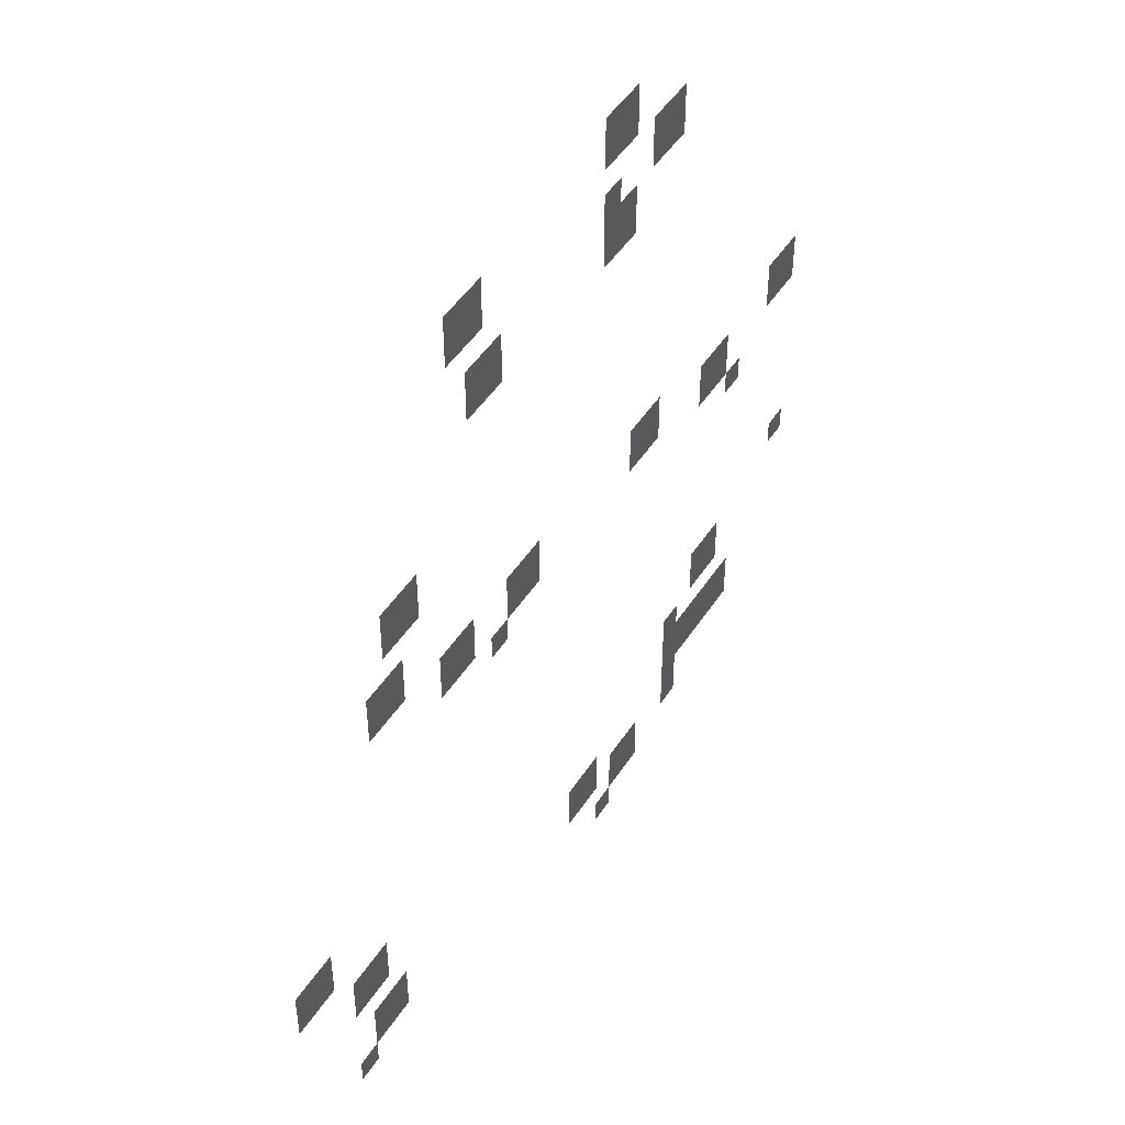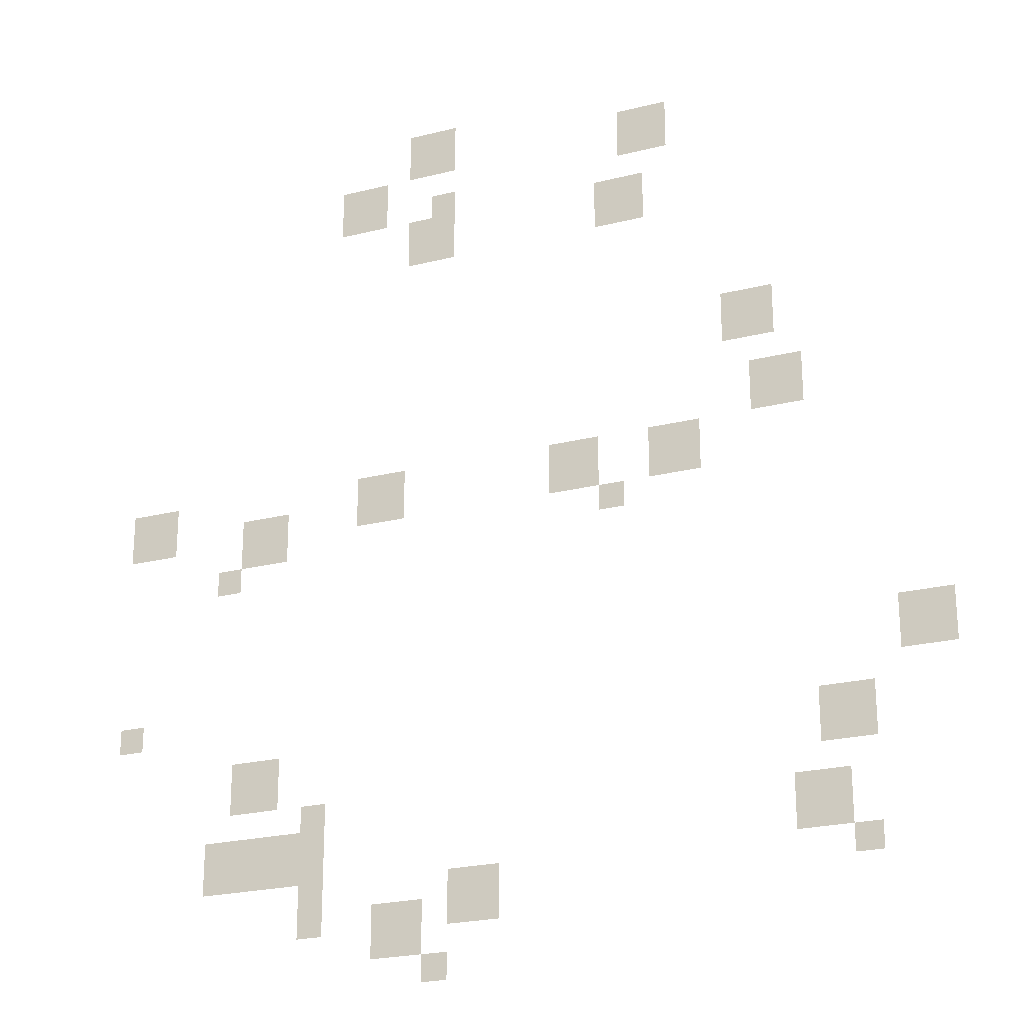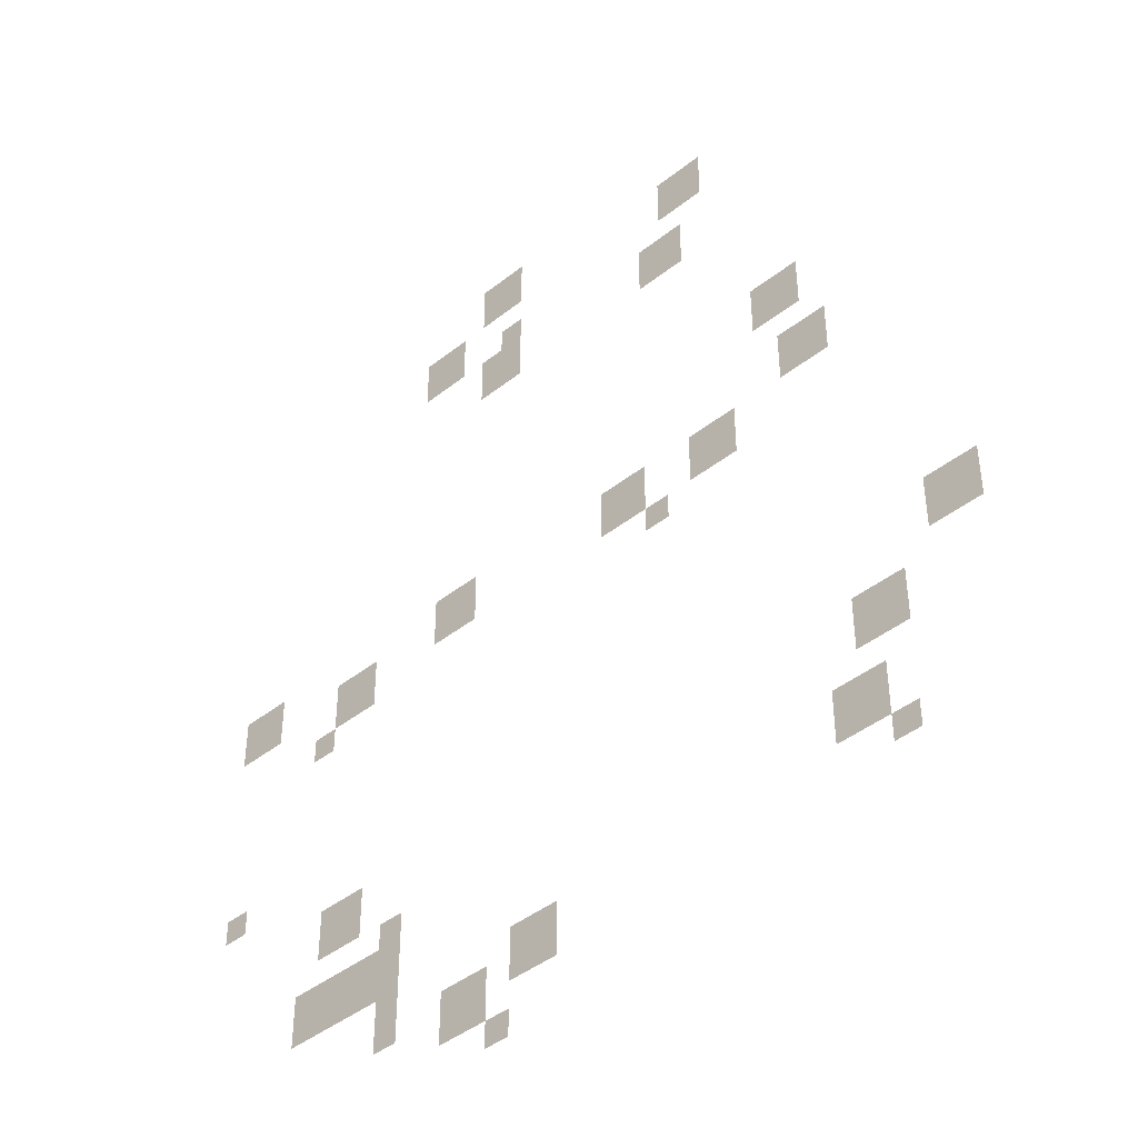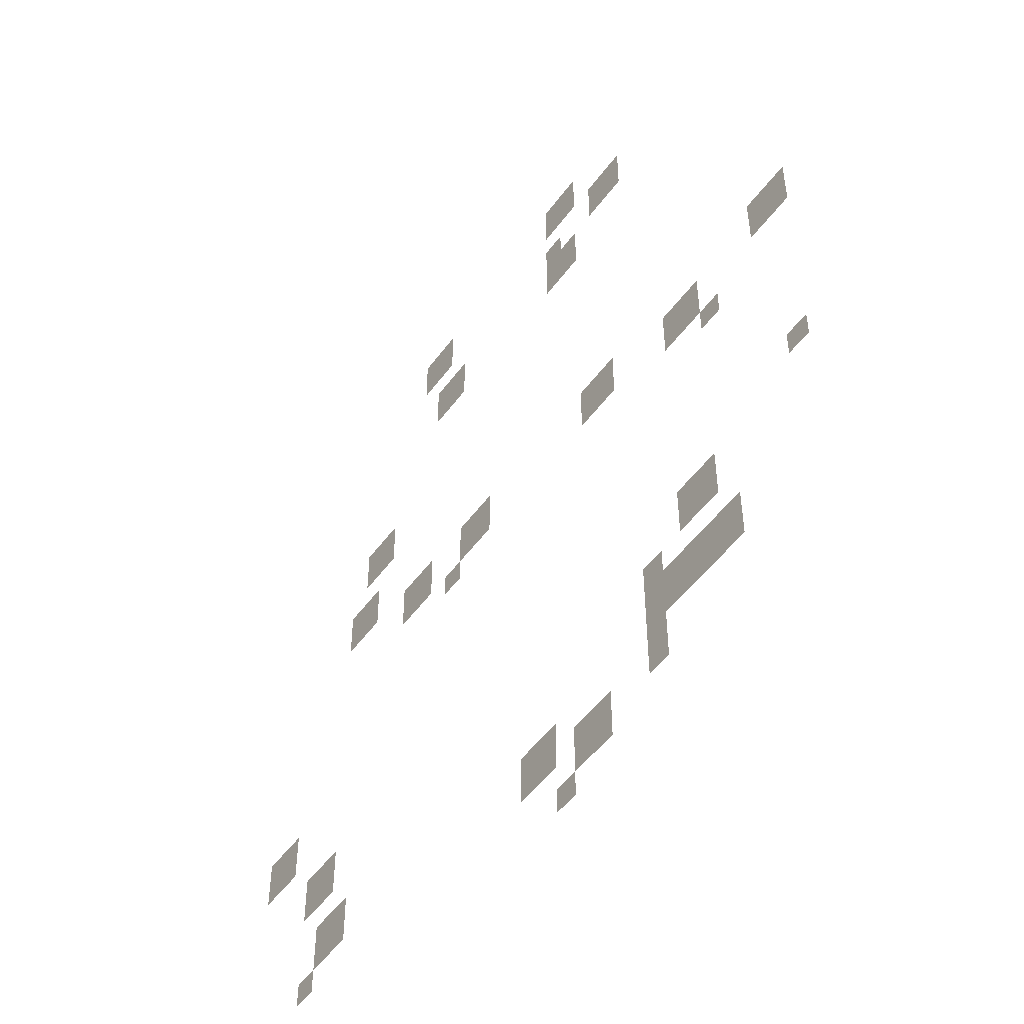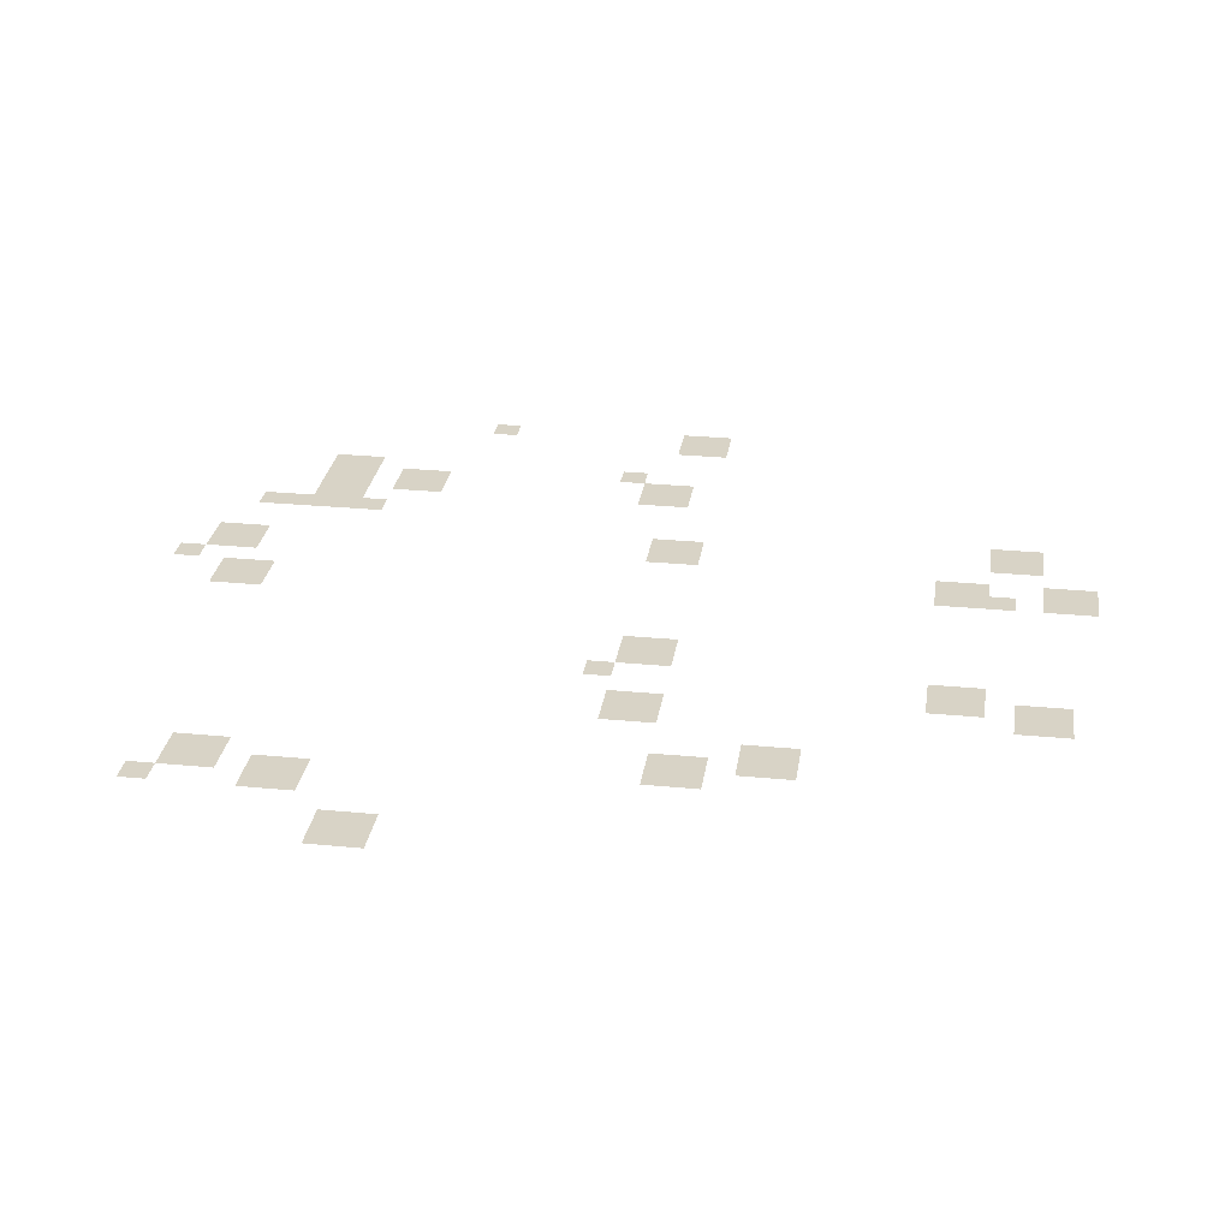
<metadata>
{"format":"obj","ext":"obj","renderer":"f3d","projection":"perspective","resolution":1024,"background":"white","views":[{"elev":47.9,"azim":121.5,"up":"+Y"},{"elev":-23.5,"azim":22.9,"up":"+Y"},{"elev":-42.8,"azim":43.3,"up":"+Y"},{"elev":-50.7,"azim":-124.9,"up":"+Y"},{"elev":27.9,"azim":98.4,"up":"+Z"}]}
</metadata>
<code>
v -336 -624 0
v -352 -624 0
v -352 -608 0
v -336 -608 0
v -320 -624 0
v -336 -624 0
v -336 -608 0
v -320 -608 0
v -336 -640 0
v -352 -640 0
v -352 -624 0
v -336 -624 0
v -320 -640 0
v -336 -640 0
v -336 -624 0
v -320 -624 0
v -192 -640 0
v -208 -640 0
v -208 -624 0
v -192 -624 0
v -176 -640 0
v -192 -640 0
v -192 -624 0
v -176 -624 0
v -384 -656 0
v -400 -656 0
v -400 -640 0
v -384 -640 0
v -368 -656 0
v -384 -656 0
v -384 -640 0
v -368 -640 0
v -192 -656 0
v -208 -656 0
v -208 -640 0
v -192 -640 0
v -176 -656 0
v -192 -656 0
v -192 -640 0
v -176 -640 0
v -384 -672 0
v -400 -672 0
v -400 -656 0
v -384 -656 0
v -368 -672 0
v -384 -672 0
v -384 -656 0
v -368 -656 0
v -320 -672 0
v -336 -672 0
v -336 -656 0
v -320 -656 0
v -336 -688 0
v -352 -688 0
v -352 -672 0
v -336 -672 0
v -320 -688 0
v -336 -688 0
v -336 -672 0
v -320 -672 0
v -208 -688 0
v -224 -688 0
v -224 -672 0
v -208 -672 0
v -192 -688 0
v -208 -688 0
v -208 -672 0
v -192 -672 0
v -336 -704 0
v -352 -704 0
v -352 -688 0
v -336 -688 0
v -320 -704 0
v -336 -704 0
v -336 -688 0
v -320 -688 0
v -208 -704 0
v -224 -704 0
v -224 -688 0
v -208 -688 0
v -192 -704 0
v -208 -704 0
v -208 -688 0
v -192 -688 0
v -128 -784 0
v -144 -784 0
v -144 -768 0
v -128 -768 0
v -112 -784 0
v -128 -784 0
v -128 -768 0
v -112 -768 0
v -128 -800 0
v -144 -800 0
v -144 -784 0
v -128 -784 0
v -112 -800 0
v -128 -800 0
v -128 -784 0
v -112 -784 0
v -112 -832 0
v -128 -832 0
v -128 -816 0
v -112 -816 0
v -96 -832 0
v -112 -832 0
v -112 -816 0
v -96 -816 0
v -112 -848 0
v -128 -848 0
v -128 -832 0
v -112 -832 0
v -96 -848 0
v -112 -848 0
v -112 -832 0
v -96 -832 0
v -528 -864 0
v -544 -864 0
v -544 -848 0
v -528 -848 0
v -512 -864 0
v -528 -864 0
v -528 -848 0
v -512 -848 0
v -368 -864 0
v -384 -864 0
v -384 -848 0
v -368 -848 0
v -352 -864 0
v -368 -864 0
v -368 -848 0
v -352 -848 0
v -240 -864 0
v -256 -864 0
v -256 -848 0
v -240 -848 0
v -224 -864 0
v -240 -864 0
v -240 -848 0
v -224 -848 0
v -176 -864 0
v -192 -864 0
v -192 -848 0
v -176 -848 0
v -160 -864 0
v -176 -864 0
v -176 -848 0
v -160 -848 0
v -528 -880 0
v -544 -880 0
v -544 -864 0
v -528 -864 0
v -512 -880 0
v -528 -880 0
v -528 -864 0
v -512 -864 0
v -448 -880 0
v -464 -880 0
v -464 -864 0
v -448 -864 0
v -432 -880 0
v -448 -880 0
v -448 -864 0
v -432 -864 0
v -368 -880 0
v -384 -880 0
v -384 -864 0
v -368 -864 0
v -352 -880 0
v -368 -880 0
v -368 -864 0
v -352 -864 0
v -240 -880 0
v -256 -880 0
v -256 -864 0
v -240 -864 0
v -224 -880 0
v -240 -880 0
v -240 -864 0
v -224 -864 0
v -176 -880 0
v -192 -880 0
v -192 -864 0
v -176 -864 0
v -160 -880 0
v -176 -880 0
v -176 -864 0
v -160 -864 0
v -448 -896 0
v -464 -896 0
v -464 -880 0
v -448 -880 0
v -432 -896 0
v -448 -896 0
v -448 -880 0
v -432 -880 0
v -208 -896 0
v -224 -896 0
v -224 -880 0
v -208 -880 0
v -464 -912 0
v -480 -912 0
v -480 -896 0
v -464 -896 0
v -32 -992 0
v -48 -992 0
v -48 -976 0
v -32 -976 0
v -16 -992 0
v -32 -992 0
v -32 -976 0
v -16 -976 0
v -528 -1008 0
v -544 -1008 0
v -544 -992 0
v -528 -992 0
v -32 -1008 0
v -48 -1008 0
v -48 -992 0
v -32 -992 0
v -16 -1008 0
v -32 -1008 0
v -32 -992 0
v -16 -992 0
v -448 -1040 0
v -464 -1040 0
v -464 -1024 0
v -448 -1024 0
v -432 -1040 0
v -448 -1040 0
v -448 -1024 0
v -432 -1024 0
v -80 -1040 0
v -96 -1040 0
v -96 -1024 0
v -80 -1024 0
v -64 -1040 0
v -80 -1040 0
v -80 -1024 0
v -64 -1024 0
v -448 -1056 0
v -464 -1056 0
v -464 -1040 0
v -448 -1040 0
v -432 -1056 0
v -448 -1056 0
v -448 -1040 0
v -432 -1040 0
v -80 -1056 0
v -96 -1056 0
v -96 -1040 0
v -80 -1040 0
v -64 -1056 0
v -80 -1056 0
v -80 -1040 0
v -64 -1040 0
v -400 -1072 0
v -416 -1072 0
v -416 -1056 0
v -400 -1056 0
v -464 -1088 0
v -480 -1088 0
v -480 -1072 0
v -464 -1072 0
v -448 -1088 0
v -464 -1088 0
v -464 -1072 0
v -448 -1072 0
v -432 -1088 0
v -448 -1088 0
v -448 -1072 0
v -432 -1072 0
v -416 -1088 0
v -432 -1088 0
v -432 -1072 0
v -416 -1072 0
v -400 -1088 0
v -416 -1088 0
v -416 -1072 0
v -400 -1072 0
v -96 -1088 0
v -112 -1088 0
v -112 -1072 0
v -96 -1072 0
v -80 -1088 0
v -96 -1088 0
v -96 -1072 0
v -80 -1072 0
v -464 -1104 0
v -480 -1104 0
v -480 -1088 0
v -464 -1088 0
v -448 -1104 0
v -464 -1104 0
v -464 -1088 0
v -448 -1088 0
v -432 -1104 0
v -448 -1104 0
v -448 -1088 0
v -432 -1088 0
v -416 -1104 0
v -432 -1104 0
v -432 -1088 0
v -416 -1088 0
v -400 -1104 0
v -416 -1104 0
v -416 -1088 0
v -400 -1088 0
v -96 -1104 0
v -112 -1104 0
v -112 -1088 0
v -96 -1088 0
v -80 -1104 0
v -96 -1104 0
v -96 -1088 0
v -80 -1088 0
v -400 -1120 0
v -416 -1120 0
v -416 -1104 0
v -400 -1104 0
v -304 -1120 0
v -320 -1120 0
v -320 -1104 0
v -304 -1104 0
v -288 -1120 0
v -304 -1120 0
v -304 -1104 0
v -288 -1104 0
v -64 -1120 0
v -80 -1120 0
v -80 -1104 0
v -64 -1104 0
v -400 -1136 0
v -416 -1136 0
v -416 -1120 0
v -400 -1120 0
v -352 -1136 0
v -368 -1136 0
v -368 -1120 0
v -352 -1120 0
v -336 -1136 0
v -352 -1136 0
v -352 -1120 0
v -336 -1120 0
v -304 -1136 0
v -320 -1136 0
v -320 -1120 0
v -304 -1120 0
v -288 -1136 0
v -304 -1136 0
v -304 -1120 0
v -288 -1120 0
v -352 -1152 0
v -368 -1152 0
v -368 -1136 0
v -352 -1136 0
v -336 -1152 0
v -352 -1152 0
v -352 -1136 0
v -336 -1136 0
v -320 -1168 0
v -336 -1168 0
v -336 -1152 0
v -320 -1152 0
g GameMap_mesh_0005
f 1 2 3 4
f 5 6 7 8
f 9 10 11 12
f 13 14 15 16
f 17 18 19 20
f 21 22 23 24
f 25 26 27 28
f 29 30 31 32
f 33 34 35 36
f 37 38 39 40
f 41 42 43 44
f 45 46 47 48
f 49 50 51 52
f 53 54 55 56
f 57 58 59 60
f 61 62 63 64
f 65 66 67 68
f 69 70 71 72
f 73 74 75 76
f 77 78 79 80
f 81 82 83 84
f 85 86 87 88
f 89 90 91 92
f 93 94 95 96
f 97 98 99 100
f 101 102 103 104
f 105 106 107 108
f 109 110 111 112
f 113 114 115 116
f 117 118 119 120
f 121 122 123 124
f 125 126 127 128
f 129 130 131 132
f 133 134 135 136
f 137 138 139 140
f 141 142 143 144
f 145 146 147 148
f 149 150 151 152
f 153 154 155 156
f 157 158 159 160
f 161 162 163 164
f 165 166 167 168
f 169 170 171 172
f 173 174 175 176
f 177 178 179 180
f 181 182 183 184
f 185 186 187 188
f 189 190 191 192
f 193 194 195 196
f 197 198 199 200
f 201 202 203 204
f 205 206 207 208
f 209 210 211 212
f 213 214 215 216
f 217 218 219 220
f 221 222 223 224
f 225 226 227 228
f 229 230 231 232
f 233 234 235 236
f 237 238 239 240
f 241 242 243 244
f 245 246 247 248
f 249 250 251 252
f 253 254 255 256
f 257 258 259 260
f 261 262 263 264
f 265 266 267 268
f 269 270 271 272
f 273 274 275 276
f 277 278 279 280
f 281 282 283 284
f 285 286 287 288
f 289 290 291 292
f 293 294 295 296
f 297 298 299 300
f 301 302 303 304
f 305 306 307 308
f 309 310 311 312
f 313 314 315 316
f 317 318 319 320
f 321 322 323 324
f 325 326 327 328
f 329 330 331 332
f 333 334 335 336
f 337 338 339 340
f 341 342 343 344
f 345 346 347 348
f 349 350 351 352
f 353 354 355 356
f 357 358 359 360
f 361 362 363 364

</code>
